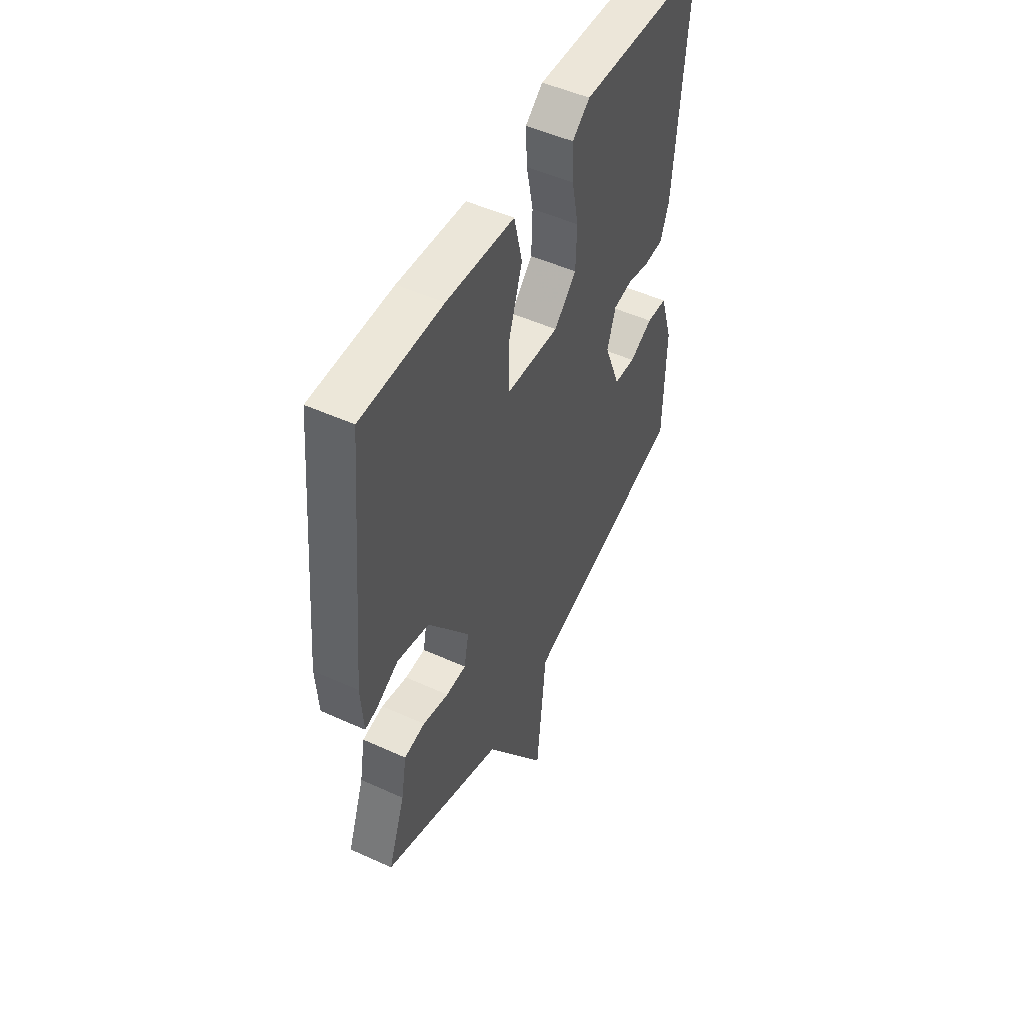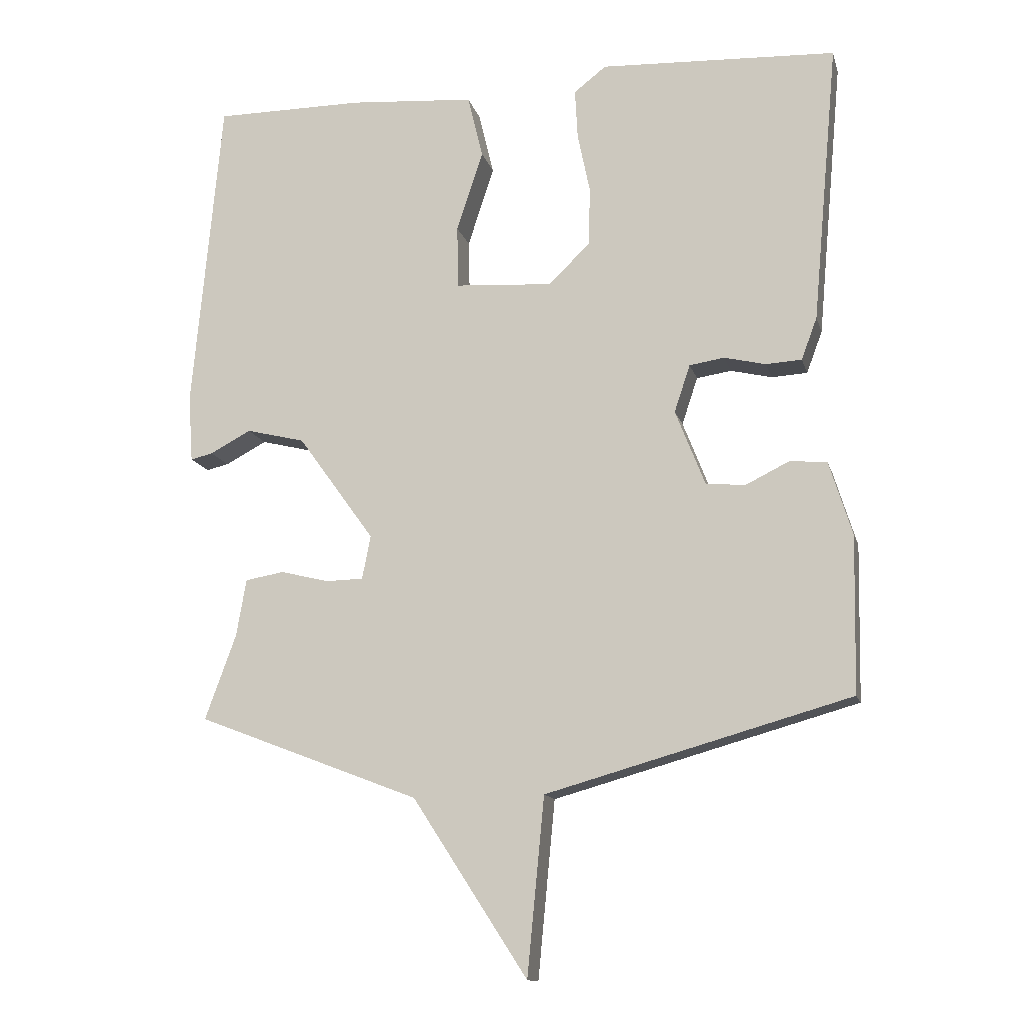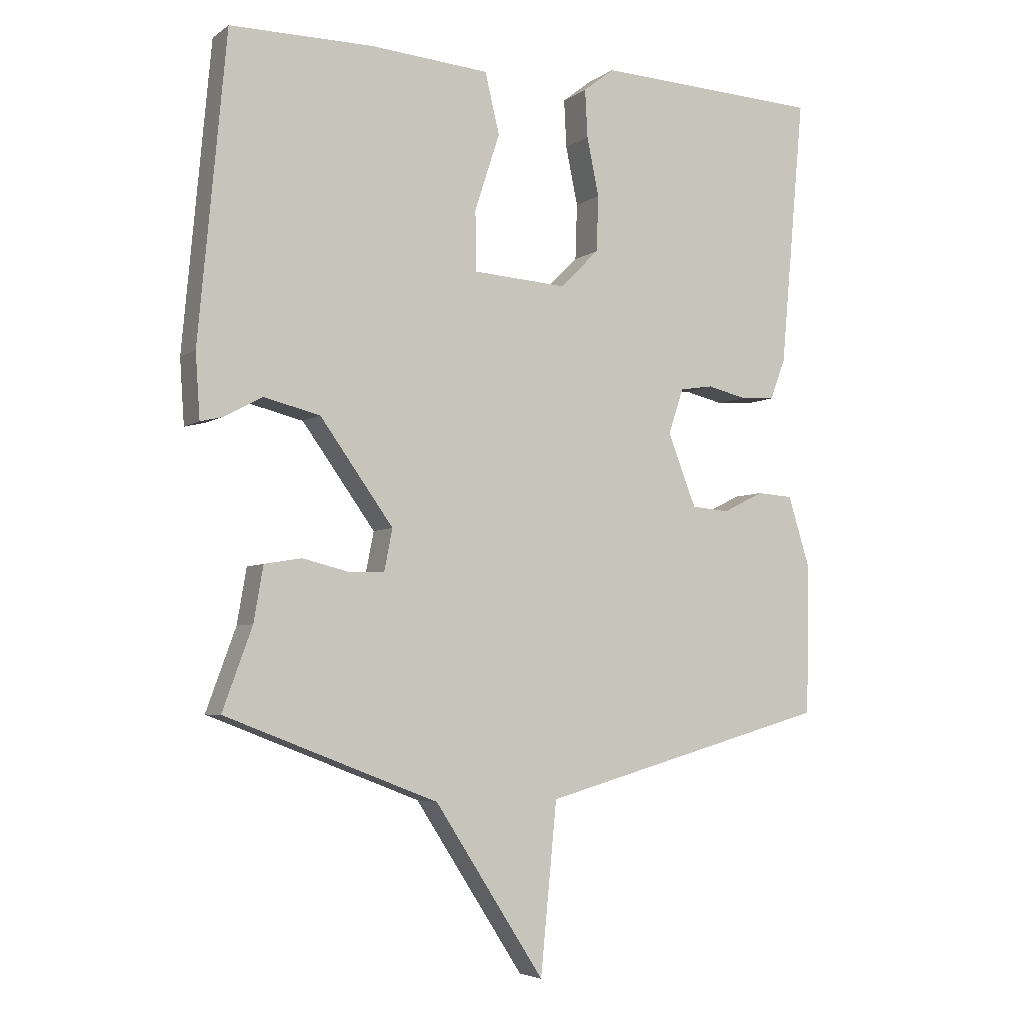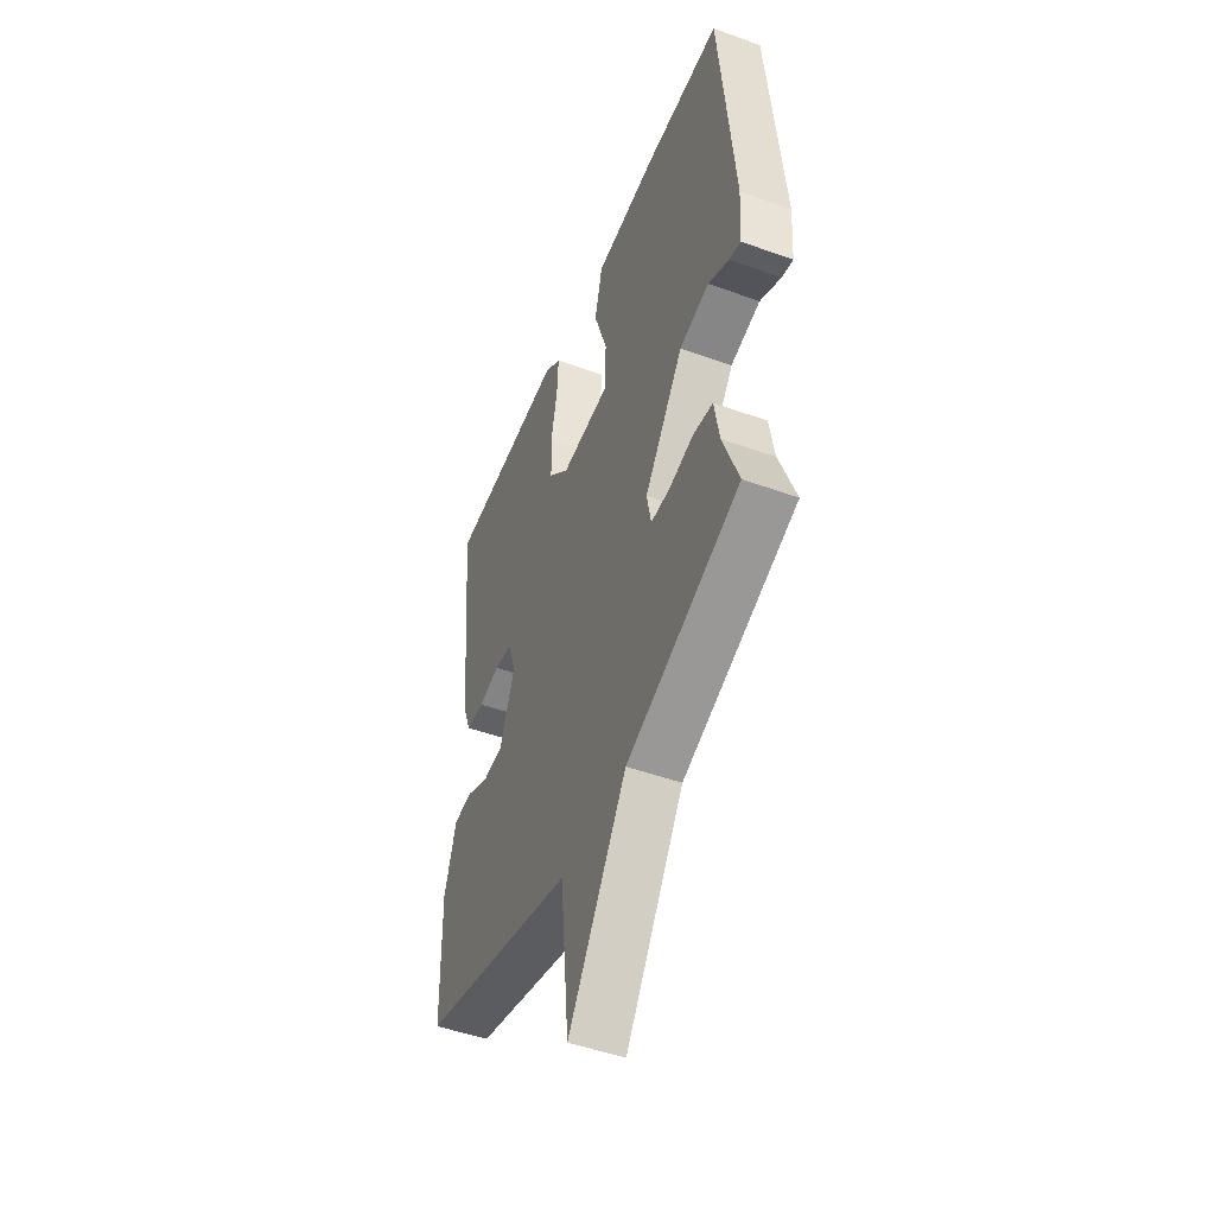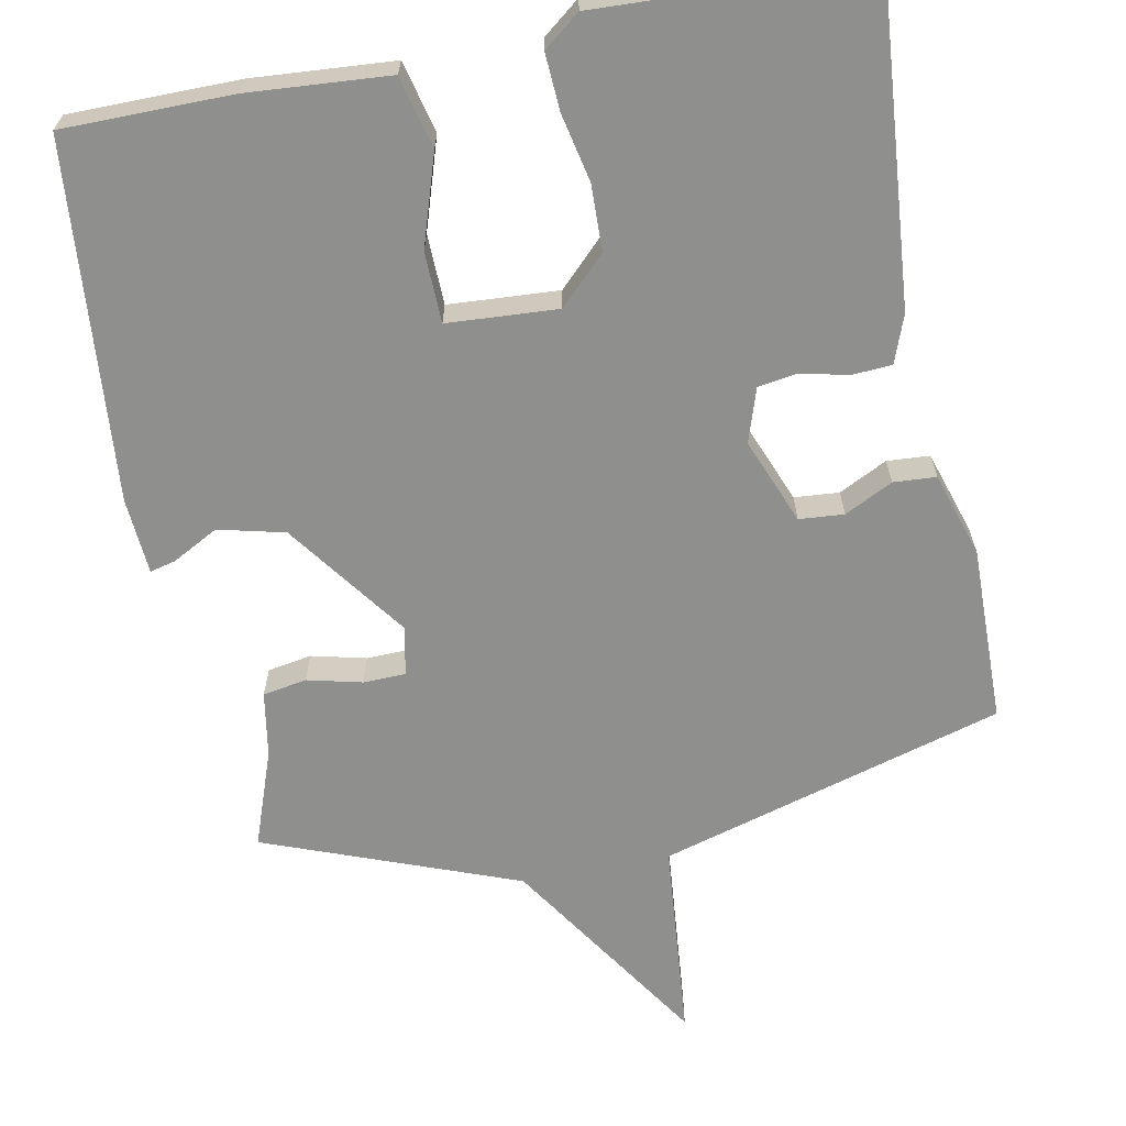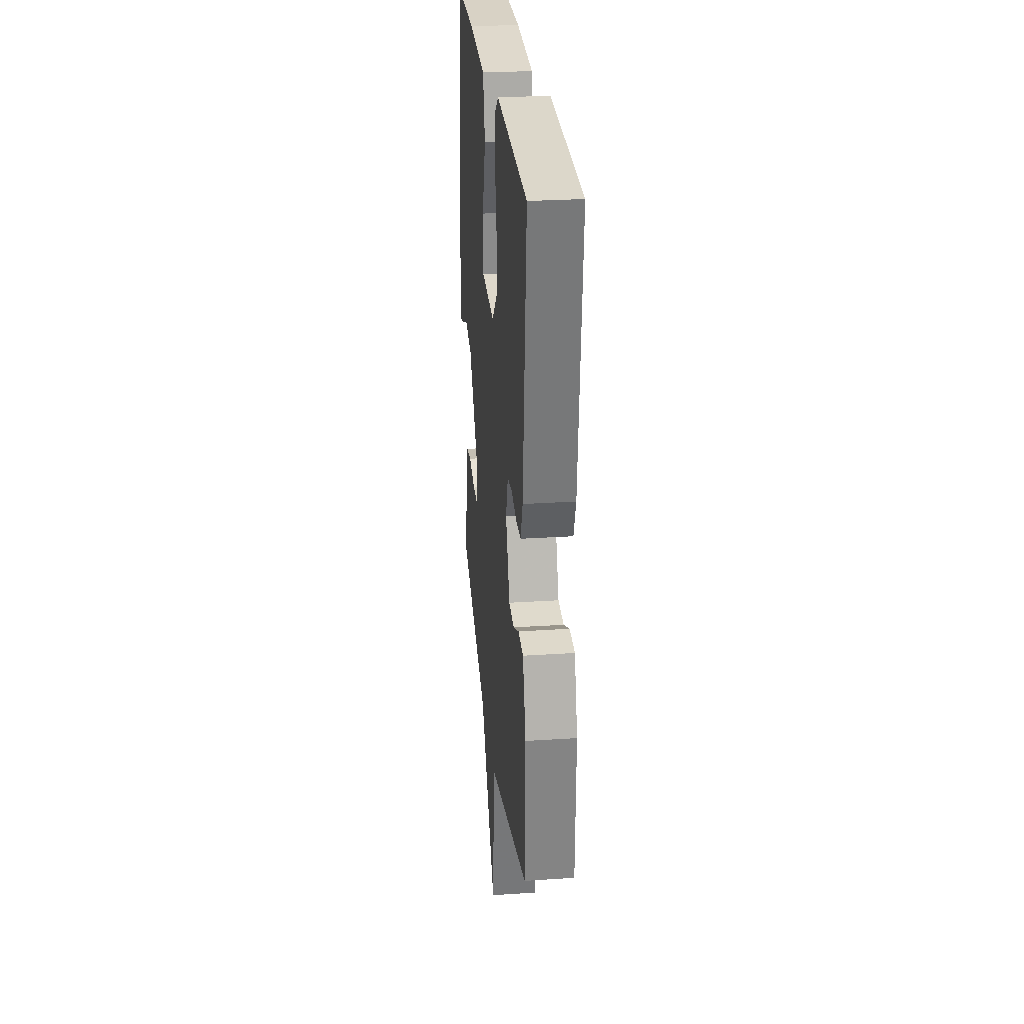
<metadata>
{"format":"obj","ext":"obj","renderer":"f3d","projection":"perspective","resolution":1024,"background":"white","views":[{"elev":50.0,"azim":-63.4,"up":"+Z"},{"elev":-13.3,"azim":14.0,"up":"+Z"},{"elev":-4.8,"azim":-26.9,"up":"+Z"},{"elev":-48.7,"azim":-111.9,"up":"+Z"},{"elev":-65.2,"azim":11.3,"up":"+Y"},{"elev":27.7,"azim":84.2,"up":"+Z"}]}
</metadata>
<code>
v -0.5 0.07 -0.5
v -0.453 0.07 -0.371
v -0.438 0.07 -0.284
v -0.379 0.07 -0.274
v -0.306 0.07 -0.292
v -0.249 0.07 -0.291
v -0.236 0.07 -0.225
v -0.352 0.07 -0.064
v -0.441 0.07 -0.042
v -0.503 0.07 -0.075
v -0.537 0.07 -0.083
v -0.544 0.07 0.019
v -0.5 0.07 0.5
v -0.273 0.07 0.5
v -0.083 0.07 0.485
v -0.06 0.07 0.389
v -0.1 0.07 0.267
v -0.098 0.07 0.172
v 0.05 0.07 0.162
v 0.112 0.07 0.223
v 0.115 0.07 0.311
v 0.096 0.07 0.403
v 0.092 0.07 0.479
v 0.141 0.07 0.517
v 0.5 0.07 0.5
v 0.461 0.07 0.074
v 0.437 0.07 0.01
v 0.383 0.07 0.007
v 0.32 0.07 0.022
v 0.267 0.07 0.014
v 0.243 0.07 -0.058
v 0.288 0.07 -0.173
v 0.348 0.07 -0.178
v 0.413 0.07 -0.146
v 0.47 0.07 -0.15
v 0.505 0.07 -0.263
v 0.5 0.07 -0.5
v 0.038 0.07 -0.63
v 0.012 0.07 -0.898
v -0.162 0.07 -0.63
v -0.5 0 -0.5
v -0.453 0 -0.371
v -0.438 0 -0.284
v -0.379 0 -0.274
v -0.306 0 -0.292
v -0.249 0 -0.291
v -0.236 0 -0.225
v -0.352 0 -0.064
v -0.441 0 -0.042
v -0.503 0 -0.075
v -0.537 0 -0.083
v -0.544 0 0.019
v -0.5 0 0.5
v -0.273 0 0.5
v -0.083 0 0.485
v -0.06 0 0.389
v -0.1 0 0.267
v -0.098 0 0.172
v 0.05 0 0.162
v 0.112 0 0.223
v 0.115 0 0.311
v 0.096 0 0.403
v 0.092 0 0.479
v 0.141 0 0.517
v 0.5 0 0.5
v 0.461 0 0.074
v 0.437 0 0.01
v 0.383 0 0.007
v 0.32 0 0.022
v 0.267 0 0.014
v 0.243 0 -0.058
v 0.288 0 -0.173
v 0.348 0 -0.178
v 0.413 0 -0.146
v 0.47 0 -0.15
v 0.505 0 -0.263
v 0.5 0 -0.5
v 0.038 0 -0.63
v 0.012 0 -0.898
v -0.162 0 -0.63
f 38 39 40
f 37 38 40
f 36 37 40
f 35 36 40
f 34 35 40
f 33 34 40
f 40 1 2
f 33 40 2
f 32 33 2
f 27 28 29
f 26 27 29
f 25 26 29
f 24 25 29
f 23 24 29
f 22 23 29
f 21 22 29
f 20 21 29 30
f 19 20 30 31
f 15 16 17
f 14 15 17
f 13 14 17
f 12 13 17
f 11 12 17
f 10 11 17
f 9 10 17
f 8 9 17 18
f 19 31 32
f 18 19 32
f 8 18 32
f 7 8 32
f 3 4 5
f 2 3 5
f 6 7 32
f 6 32 2
f 2 5 6
f 80 79 78
f 80 78 77
f 80 77 76
f 80 76 75
f 80 75 74
f 80 74 73
f 42 41 80
f 42 80 73
f 42 73 72
f 69 68 67
f 69 67 66
f 69 66 65
f 69 65 64
f 69 64 63
f 69 63 62
f 69 62 61
f 70 69 61 60
f 71 70 60 59
f 57 56 55
f 57 55 54
f 57 54 53
f 57 53 52
f 57 52 51
f 57 51 50
f 57 50 49
f 58 57 49 48
f 72 71 59
f 72 59 58
f 72 58 48
f 72 48 47
f 45 44 43
f 45 43 42
f 72 47 46
f 42 72 46
f 46 45 42
f 1 41 42 2
f 2 42 43 3
f 3 43 44 4
f 4 44 45 5
f 5 45 46 6
f 6 46 47 7
f 7 47 48 8
f 8 48 49 9
f 9 49 50 10
f 10 50 51 11
f 11 51 52 12
f 12 52 53 13
f 13 53 54 14
f 14 54 55 15
f 15 55 56 16
f 16 56 57 17
f 17 57 58 18
f 18 58 59 19
f 19 59 60 20
f 20 60 61 21
f 21 61 62 22
f 22 62 63 23
f 23 63 64 24
f 24 64 65 25
f 25 65 66 26
f 26 66 67 27
f 27 67 68 28
f 28 68 69 29
f 29 69 70 30
f 30 70 71 31
f 31 71 72 32
f 32 72 73 33
f 33 73 74 34
f 34 74 75 35
f 35 75 76 36
f 36 76 77 37
f 37 77 78 38
f 38 78 79 39
f 39 79 80 40
f 40 80 41 1

</code>
